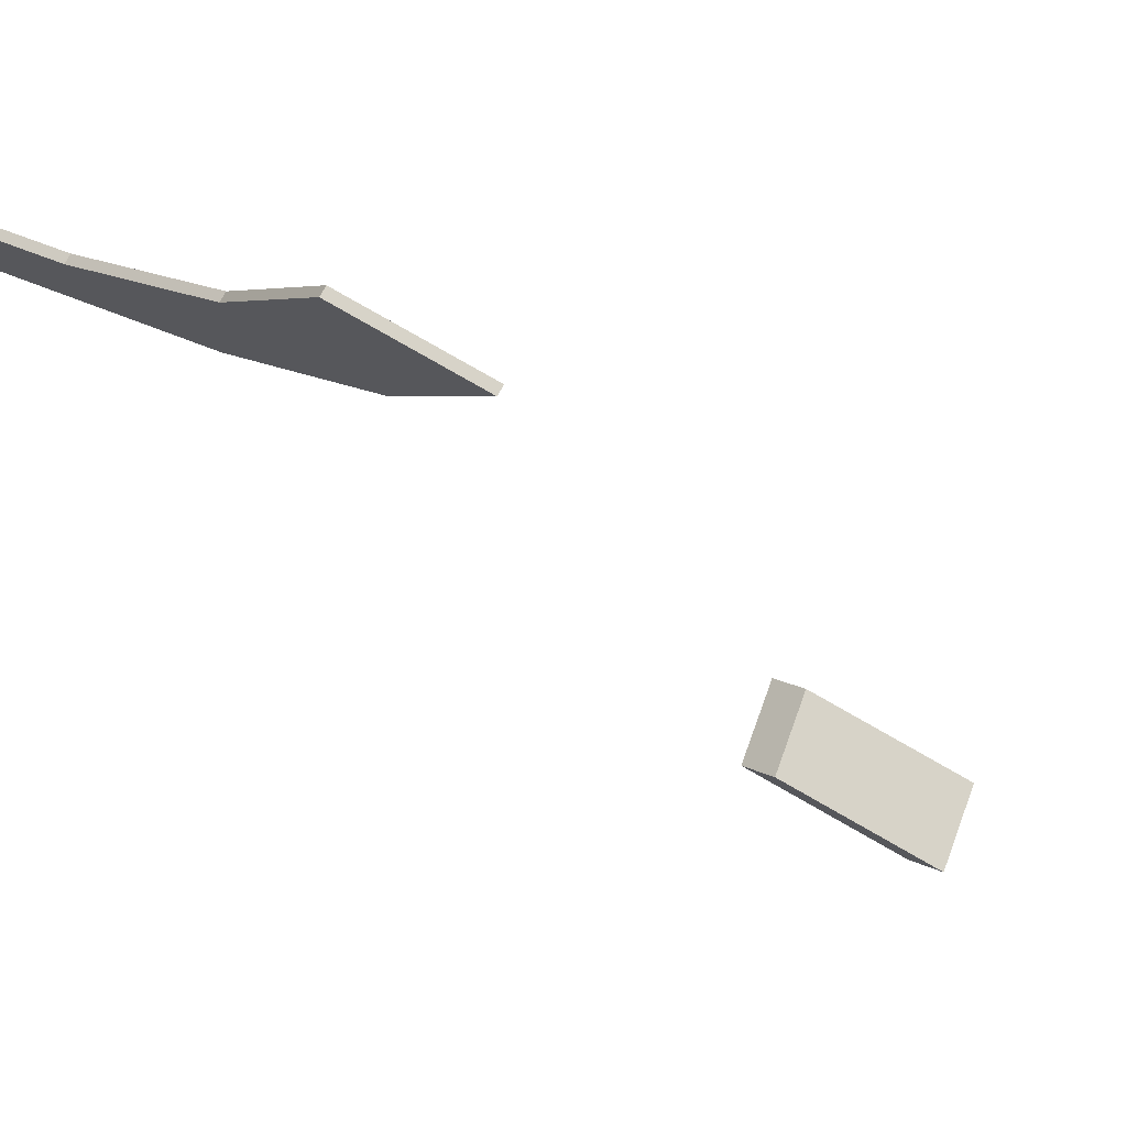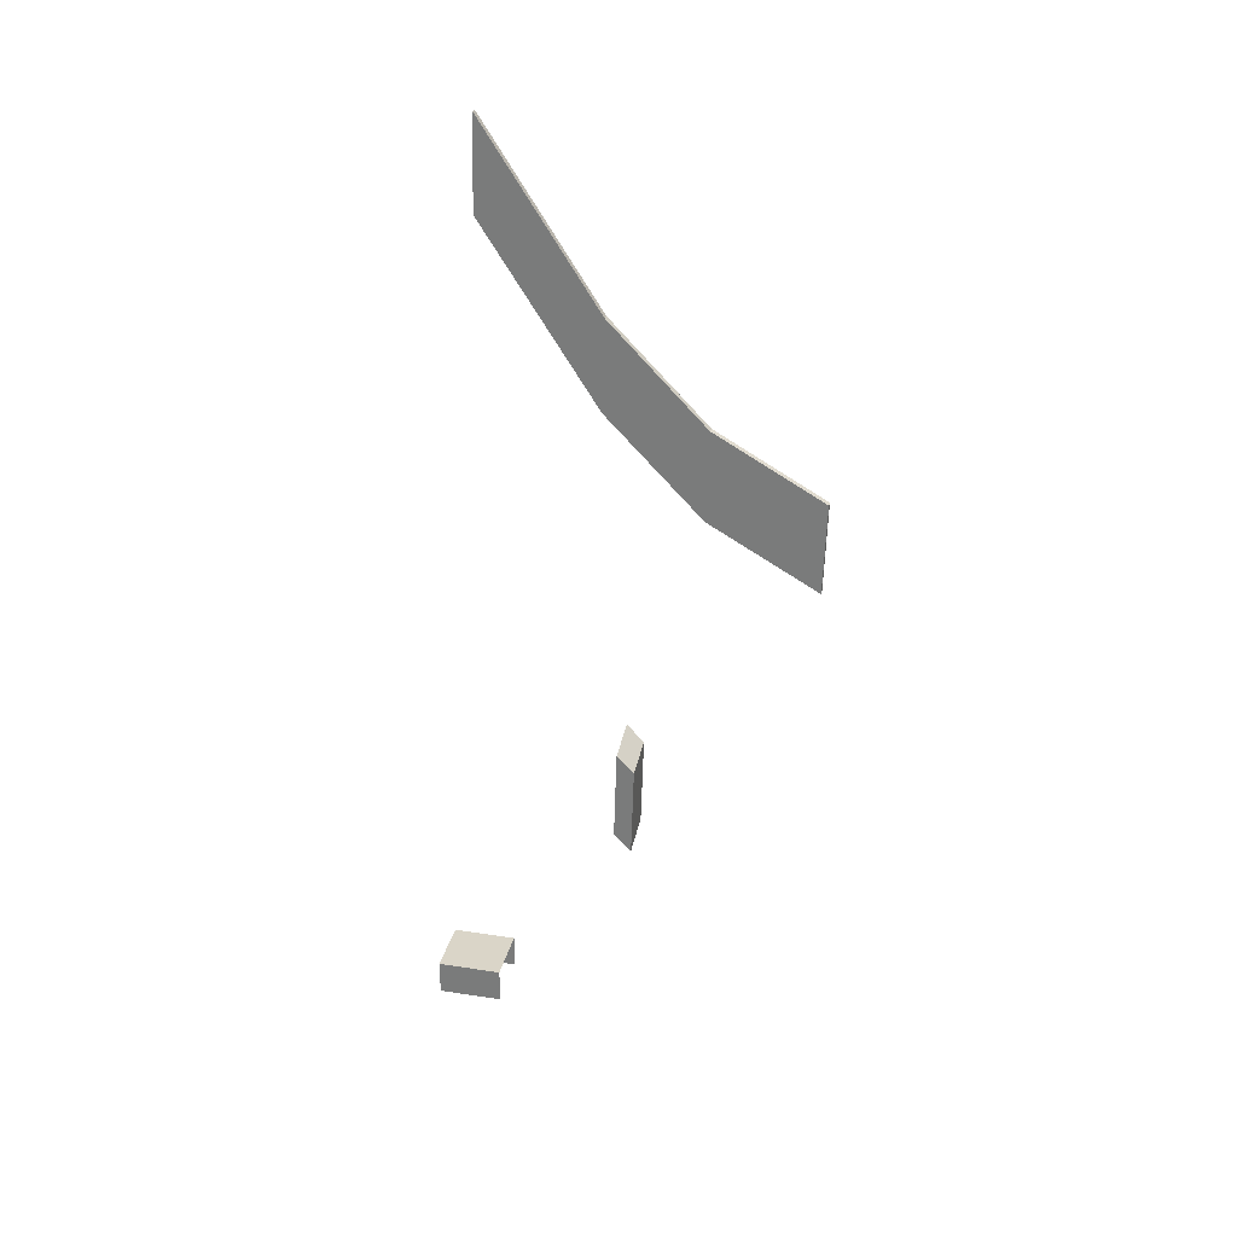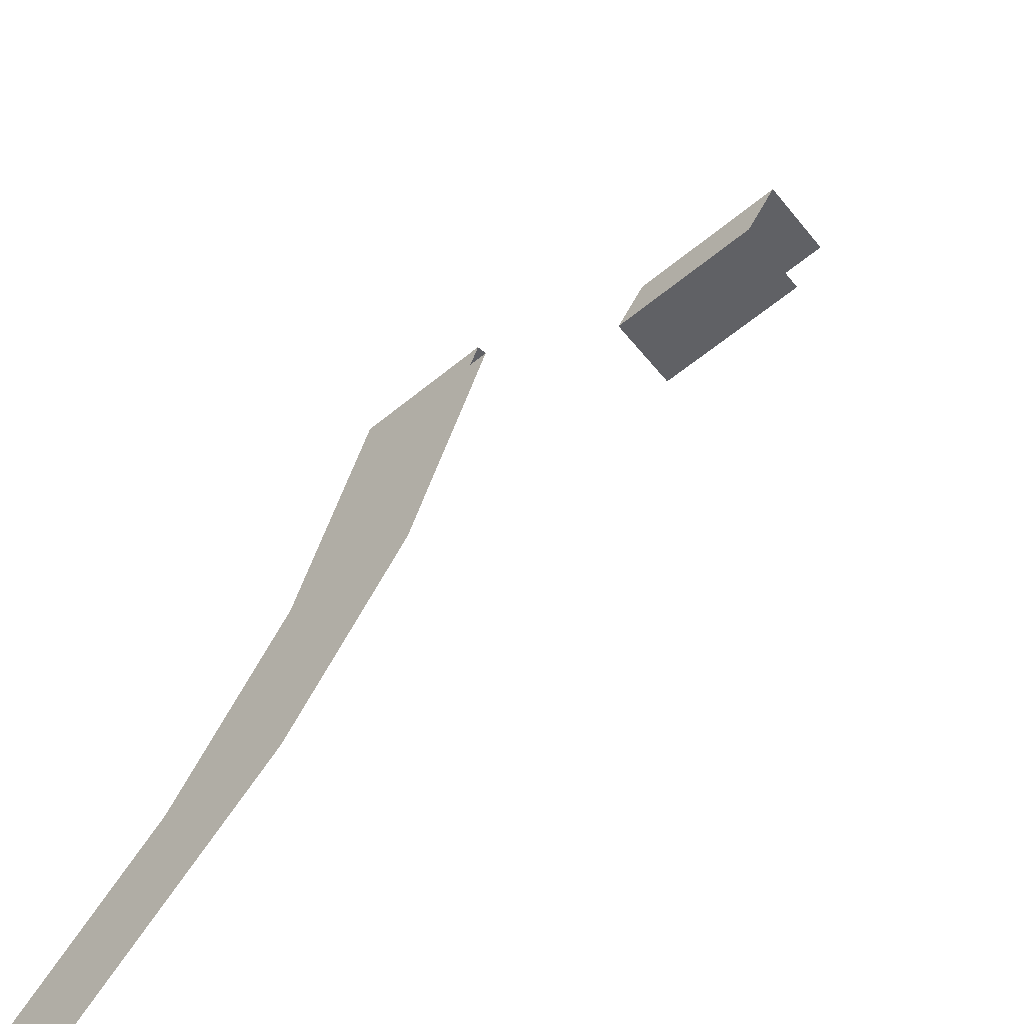
<metadata>
{"format":"obj","ext":"obj","renderer":"f3d","projection":"perspective","resolution":1024,"background":"white","views":[{"elev":76.9,"azim":119.6,"up":"+Y"},{"elev":29.4,"azim":102.6,"up":"+Z"},{"elev":-48.5,"azim":135.1,"up":"+Y"}]}
</metadata>
<code>
g Box1644
v -1.385 -1.844 0.8387
v -1.385 1.214 0.8387
v 1.385 1.214 0.8387
v 1.385 -1.844 0.8387
v -1.385 -1.844 -0.8387
v -1.385 -1.844 0.8387
v 1.385 -1.844 0.8387
v 1.385 -1.844 -0.8387
v 1.385 -1.844 -0.8387
v 1.385 -1.844 0.8387
v 1.385 1.214 0.8387
v 1.385 1.214 -0.8387
v -1.385 1.214 -0.8387
v -1.385 1.214 0.8387
v -1.385 -1.844 0.8387
v -1.385 -1.844 -0.8387
v 0.1355 15.93 27.24
v 0.1355 10.81 30.13
v -0.1607 10.81 30.13
v -0.1607 15.93 27.24
v 0.1355 15.93 27.24
v -0.1607 15.93 27.24
v -0.1607 15.8 23
v 0.1355 15.8 23
v -0.1607 15.93 27.24
v -0.1607 10.81 30.13
v -0.1607 10.68 25.89
v -0.1607 15.8 23
v -0.1607 6.195 30.51
v -0.1607 6.323 34.74
v -0.1607 0.8645 38.74
v -0.1607 0.9926 42.98
v -0.1607 0.9926 42.98
v 0.1355 0.9926 42.98
v 0.1355 0.8645 38.74
v -0.1607 0.8645 38.74
v 0.1355 10.81 30.13
v 0.1355 15.93 27.24
v 0.1355 15.8 23
v 0.1355 10.68 25.89
v 0.1355 6.323 34.74
v 0.1355 6.195 30.51
v 0.1355 0.9926 42.98
v 0.1355 0.8645 38.74
v 0.1355 10.81 30.13
v 0.1355 6.323 34.74
v -0.1607 6.323 34.74
v -0.1607 10.81 30.13
v 0.1355 6.323 34.74
v 0.1355 0.9926 42.98
v -0.1607 0.9926 42.98
v -0.1607 6.323 34.74
v 2.902 7.434 15.3
v 0.8251 7.445 15.67
v 0.8251 8.236 14.85
v 2.902 8.225 14.49
v 2.902 8.225 14.49
v 0.8251 8.236 14.85
v 0.8251 8.108 10.61
v 2.902 8.097 10.25
v 0.8251 7.445 15.67
v 2.902 7.434 15.3
v 2.902 7.306 11.06
v 0.8251 7.317 11.43
v 2.902 7.434 15.3
v 2.902 8.225 14.49
v 2.902 8.097 10.25
v 2.902 7.306 11.06
g Box1644_0
f 3 2 1
f 4 3 1
f 7 6 5
f 8 7 5
f 11 10 9
f 12 11 9
f 15 14 13
f 16 15 13
f 19 18 17
f 20 19 17
f 23 22 21
f 24 23 21
f 27 26 25
f 28 27 25
f 27 29 26
f 29 30 26
f 29 31 30
f 31 32 30
f 35 34 33
f 36 35 33
f 39 38 37
f 40 39 37
f 37 41 40
f 41 42 40
f 41 43 42
f 43 44 42
f 47 46 45
f 48 47 45
f 51 50 49
f 52 51 49
f 55 54 53
f 56 55 53
f 59 58 57
f 60 59 57
f 63 62 61
f 64 63 61
f 67 66 65
f 68 67 65

</code>
